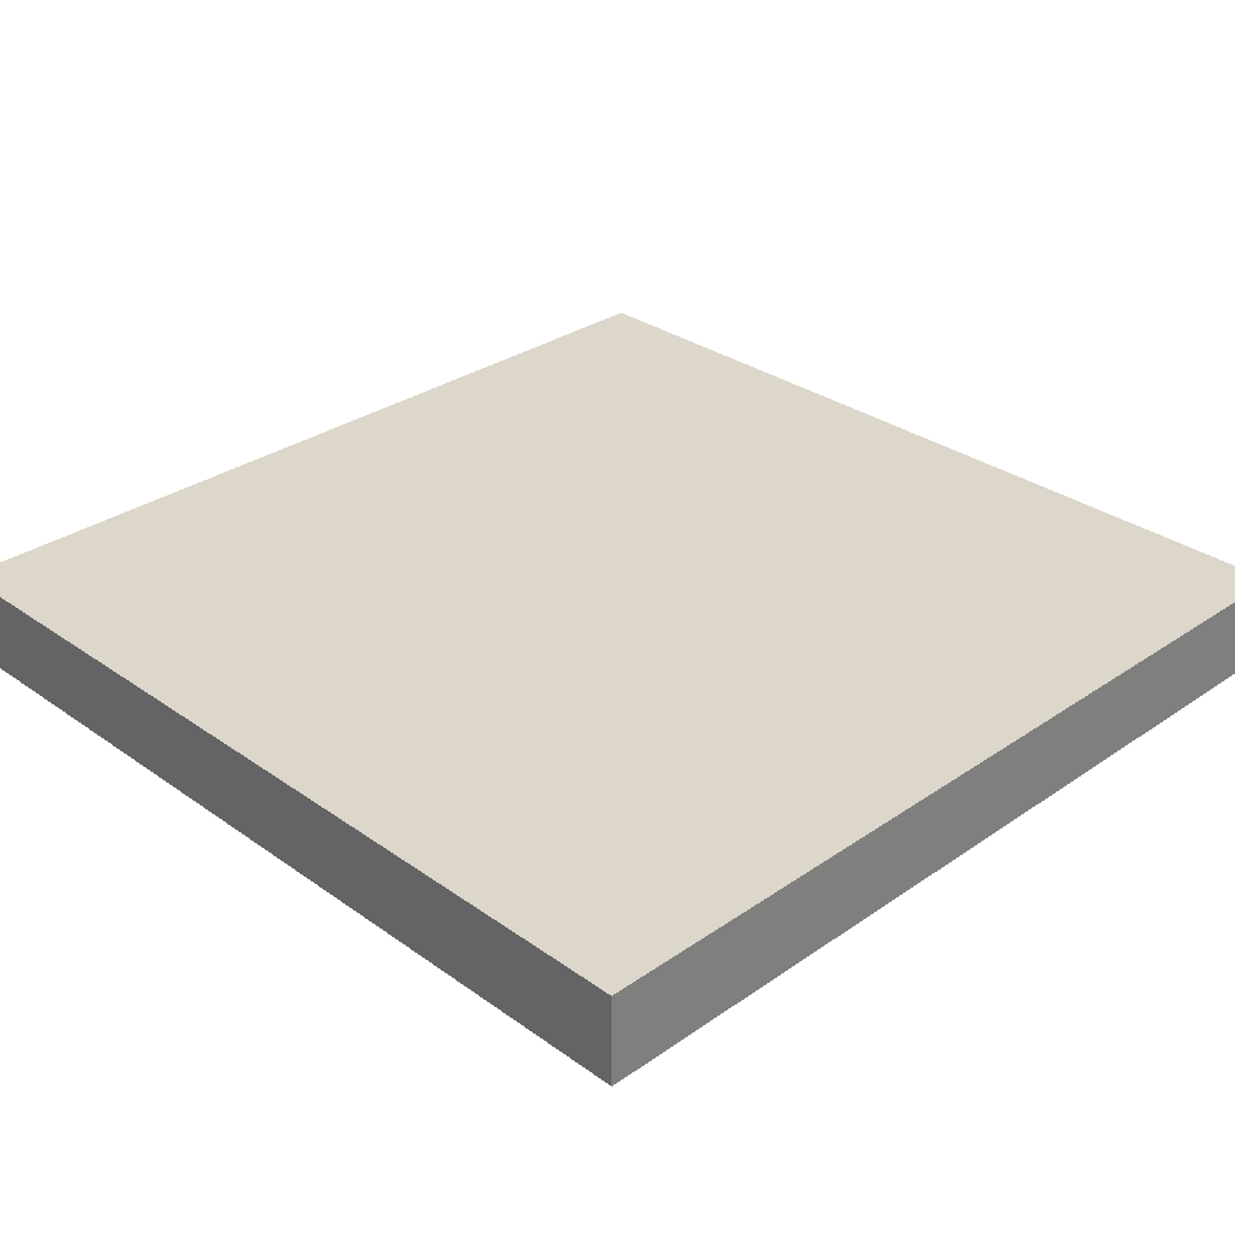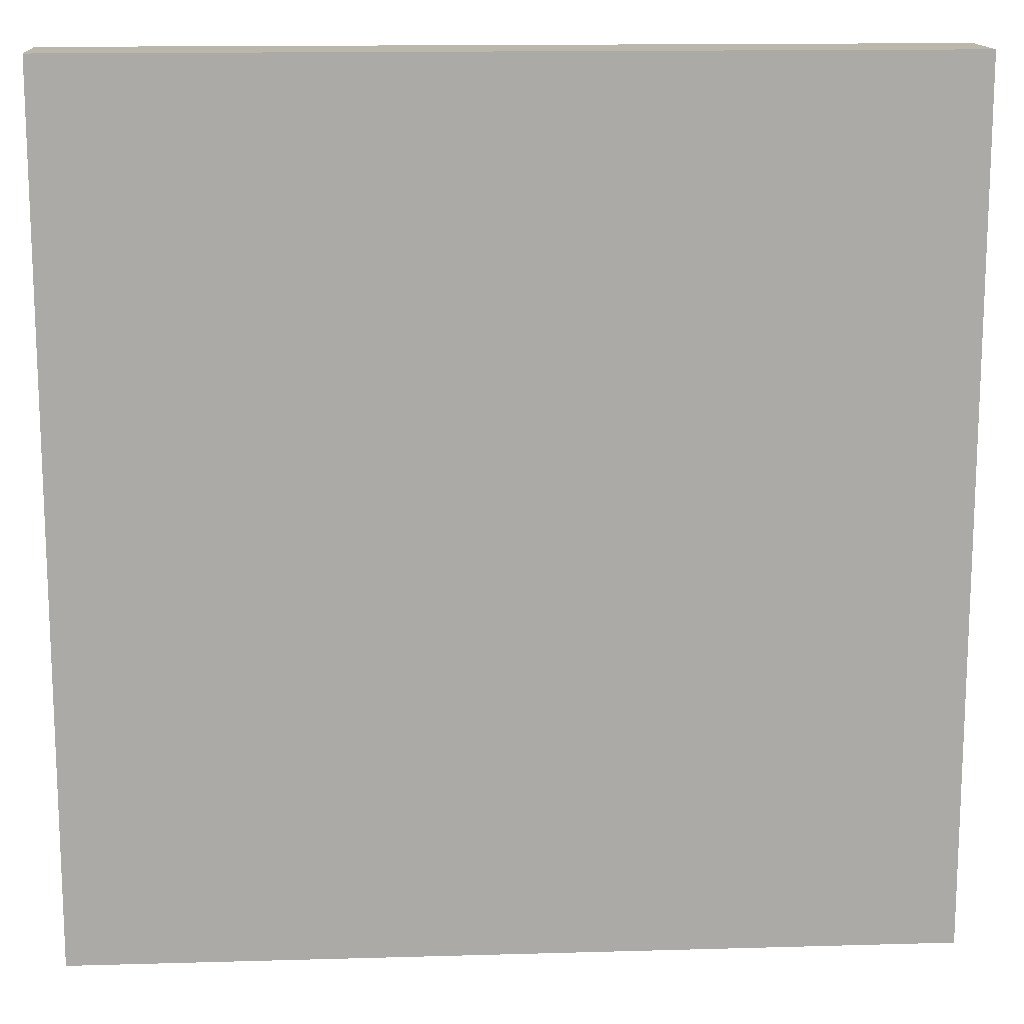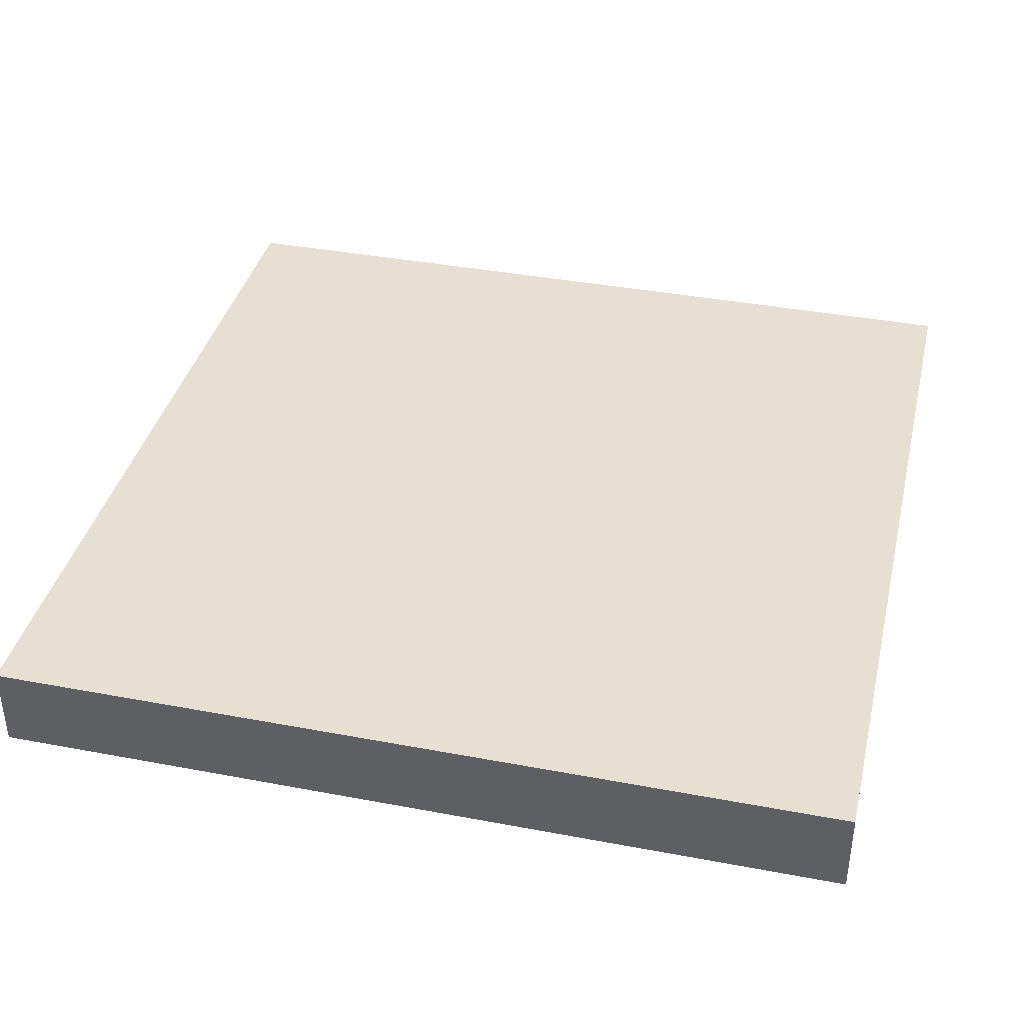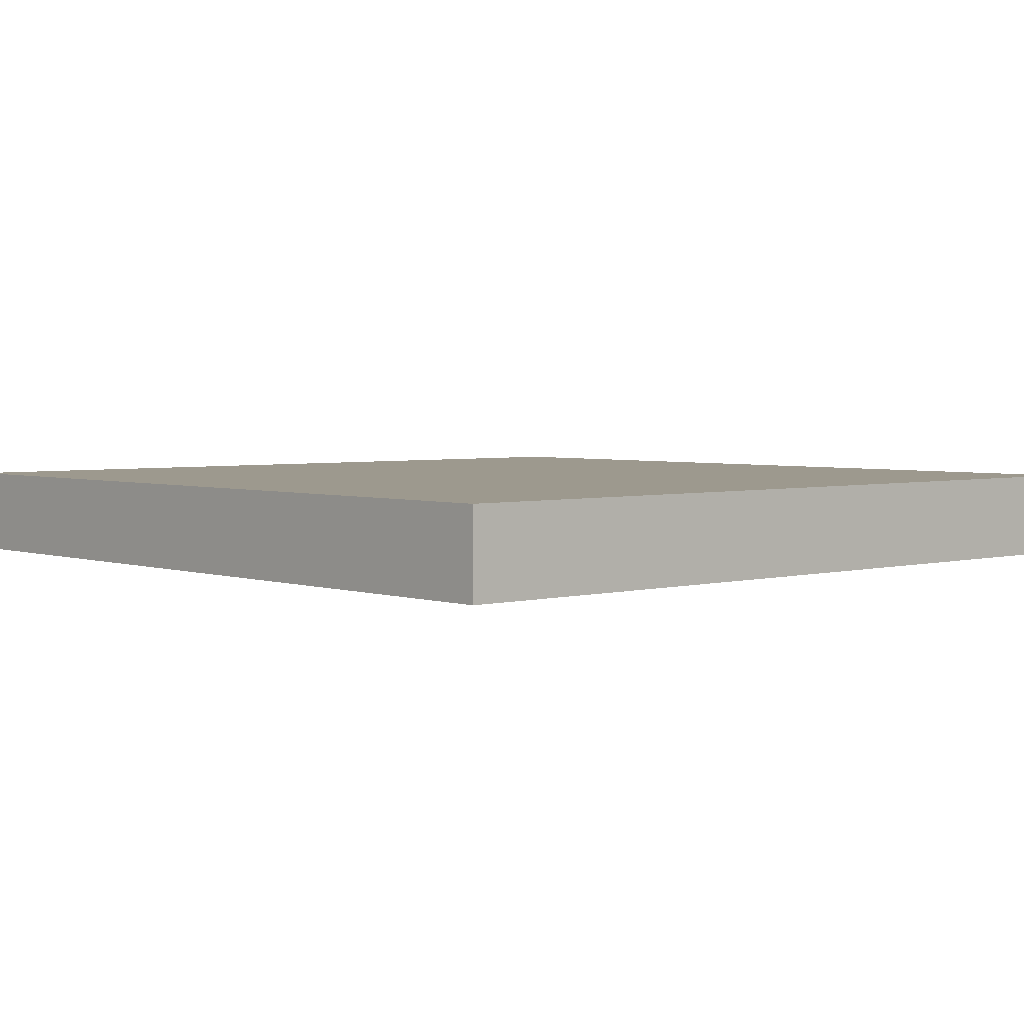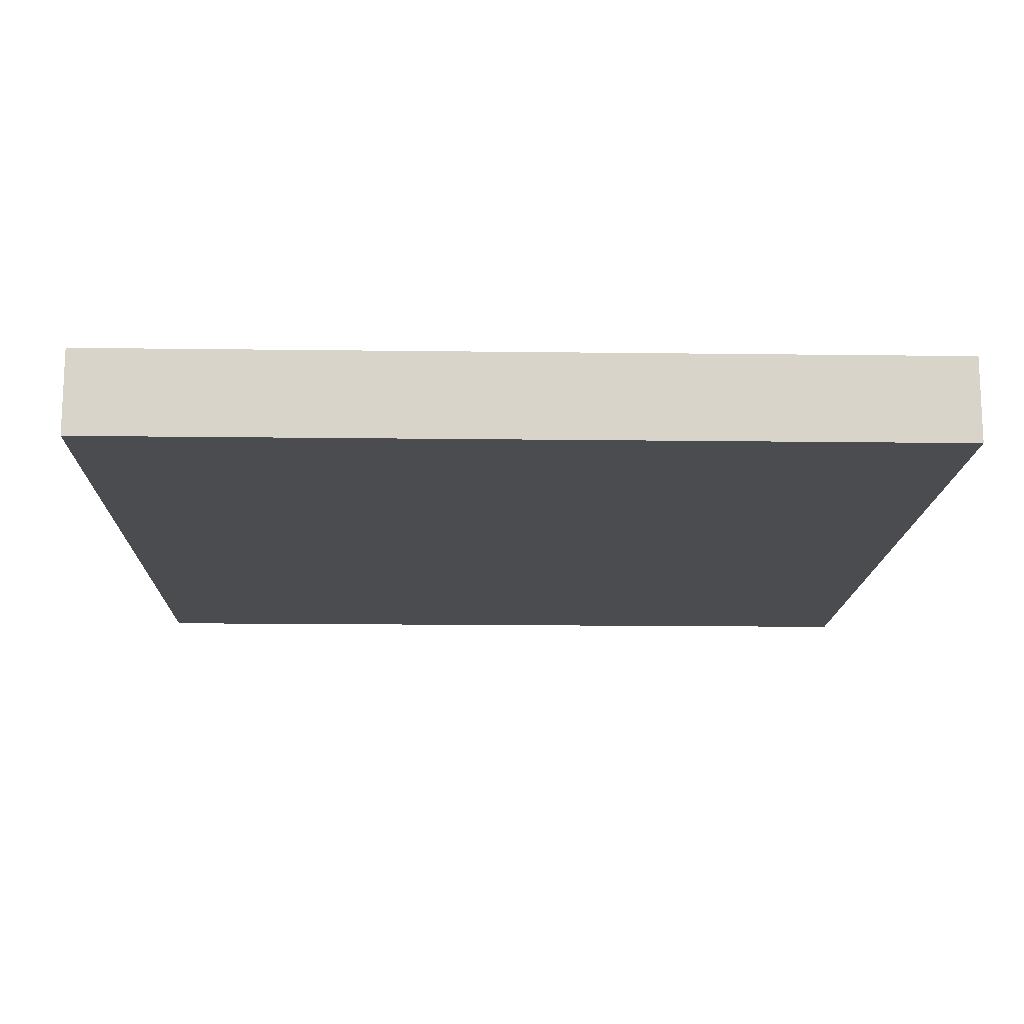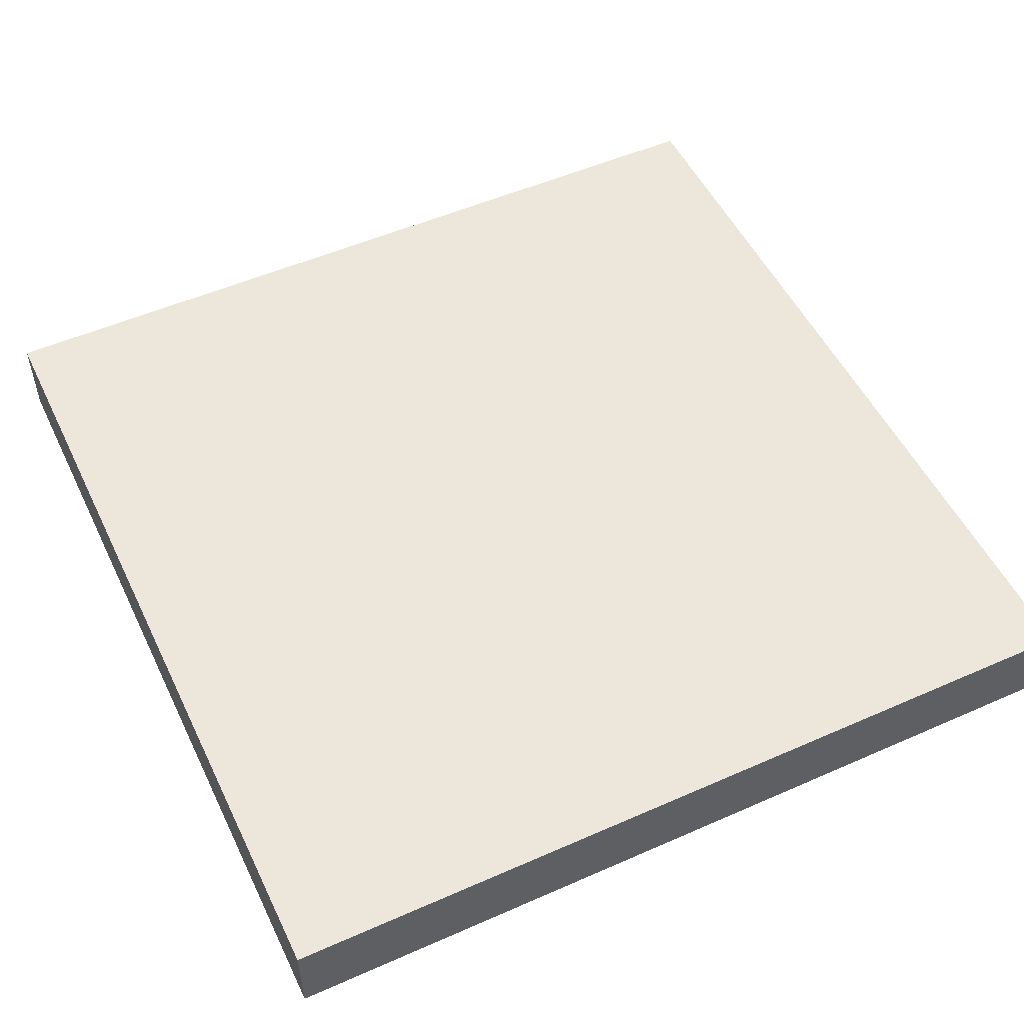
<metadata>
{"format":"obj","ext":"obj","renderer":"f3d","projection":"perspective","resolution":1024,"background":"white","views":[{"elev":30.8,"azim":45.4,"up":"+Z"},{"elev":14.3,"azim":-3.6,"up":"+Y"},{"elev":38.4,"azim":-76.6,"up":"+Z"},{"elev":3.4,"azim":-131.9,"up":"+Z"},{"elev":-14.7,"azim":88.4,"up":"+Z"},{"elev":52.2,"azim":-115.4,"up":"+Z"}]}
</metadata>
<code>
o S_wall
v -1 -1 -0.1
v 1 -1 -0.1
v -1 1 -0.1
v 1 1 -0.1
v -1 1 0.1
v -1 -1 0.1
v 1 -1 0.1
v 1 1 0.1
f 1 3 4 2
f 6 7 8 5
f 4 3 5 8
f 1 2 7 6
f 2 4 8 7
f 3 1 6 5

</code>
